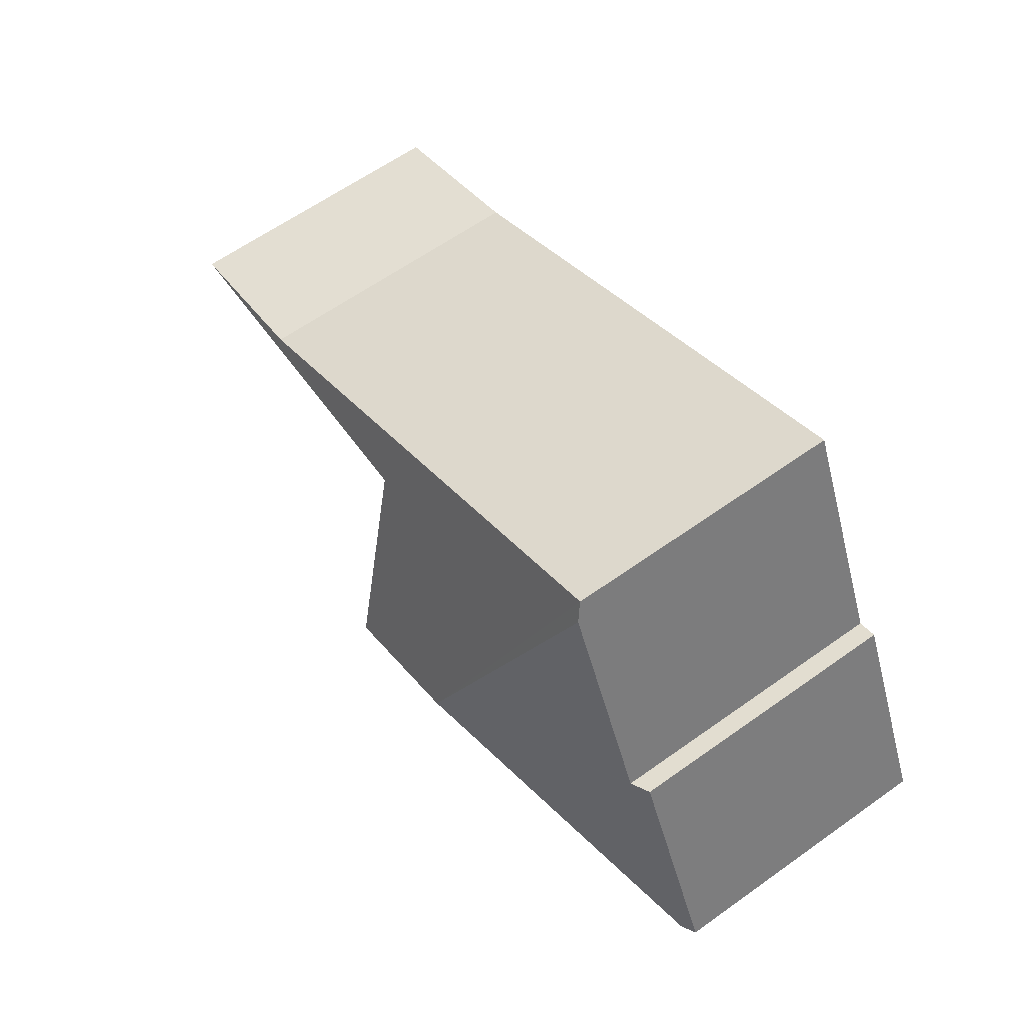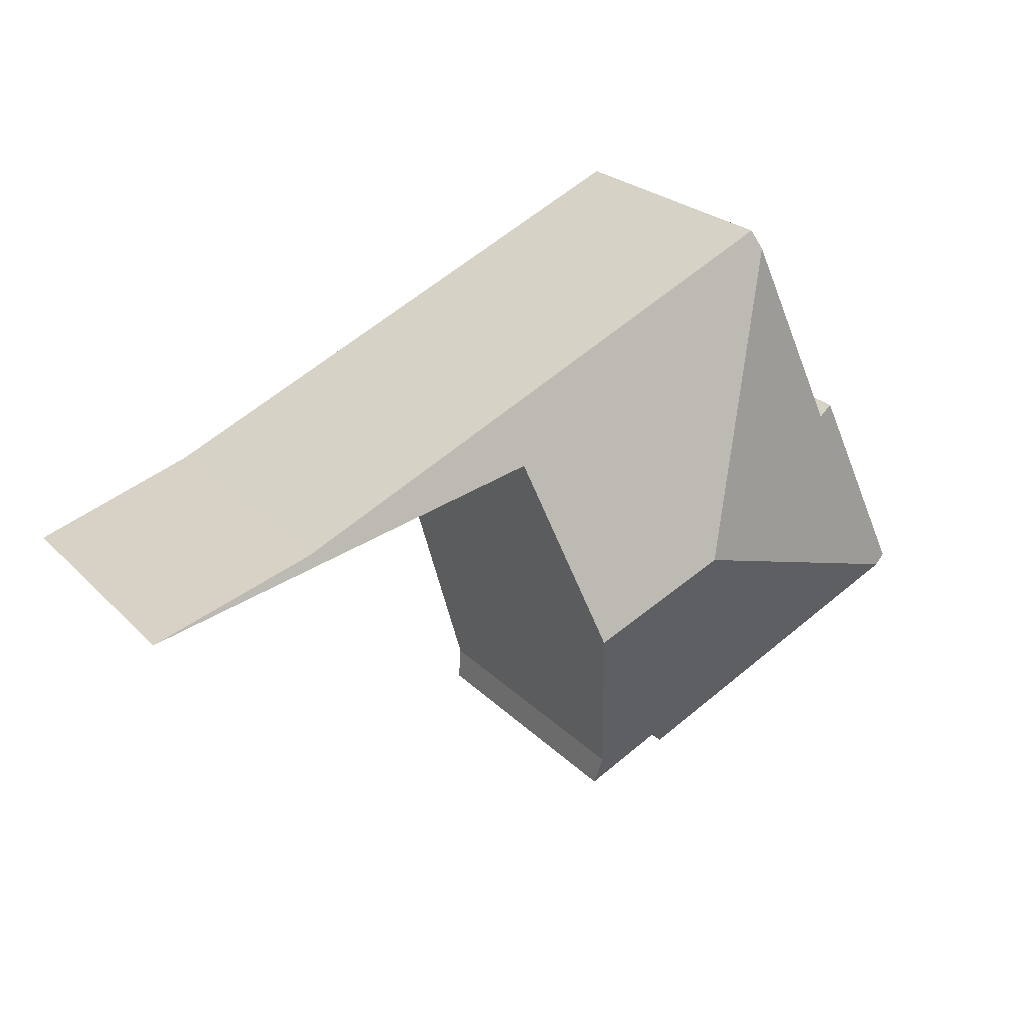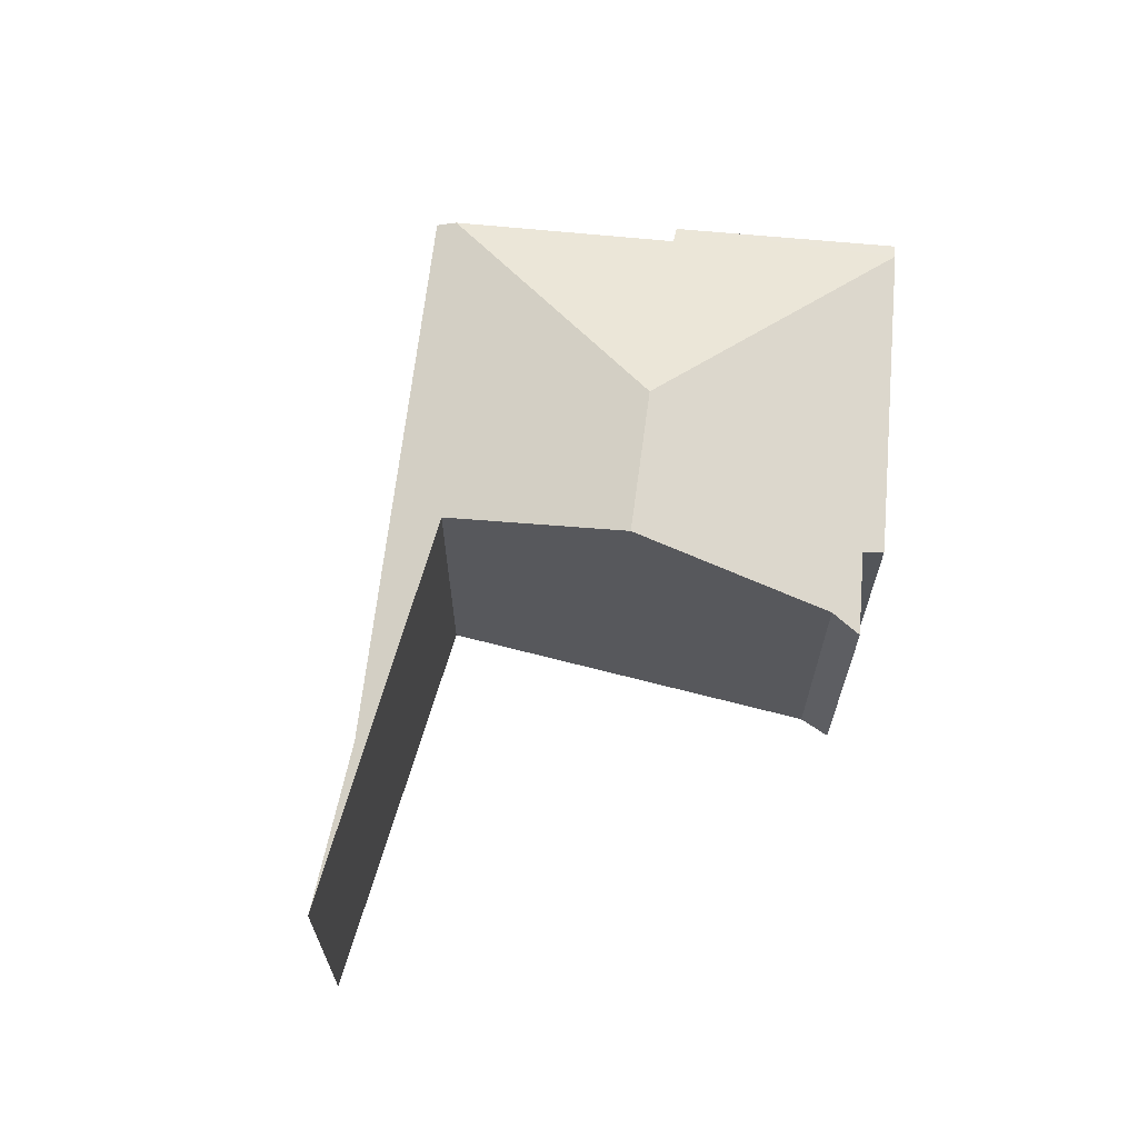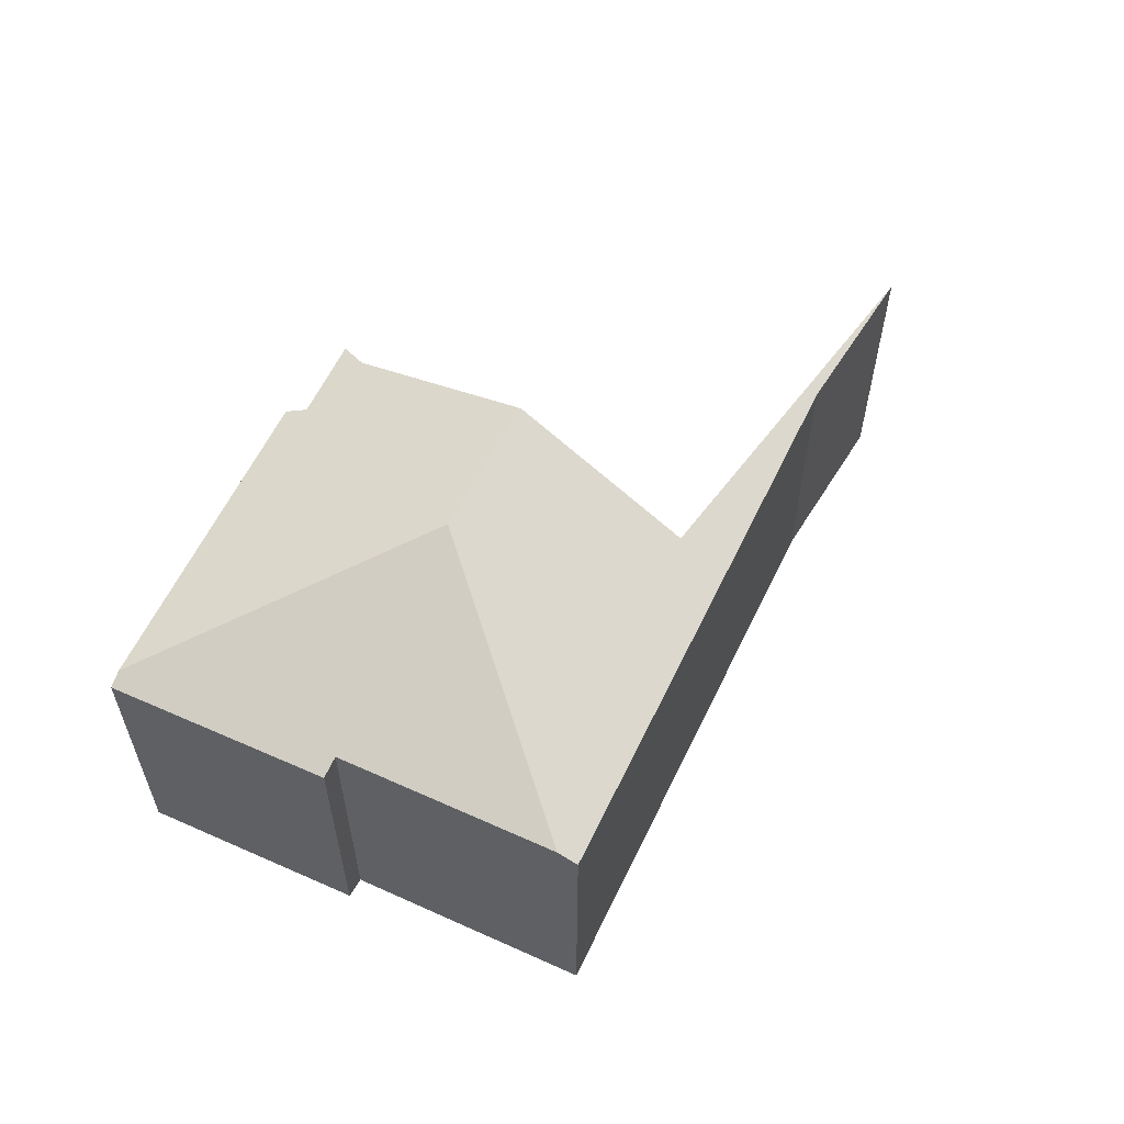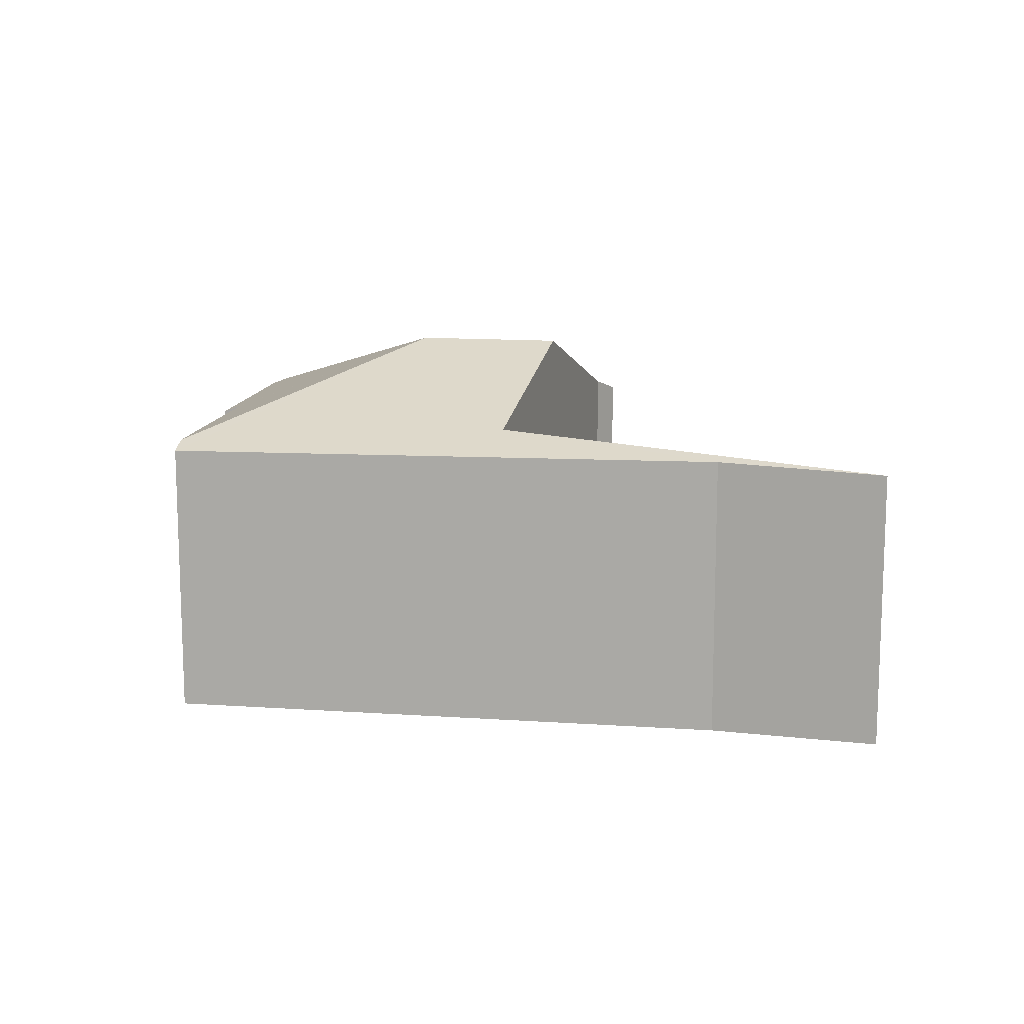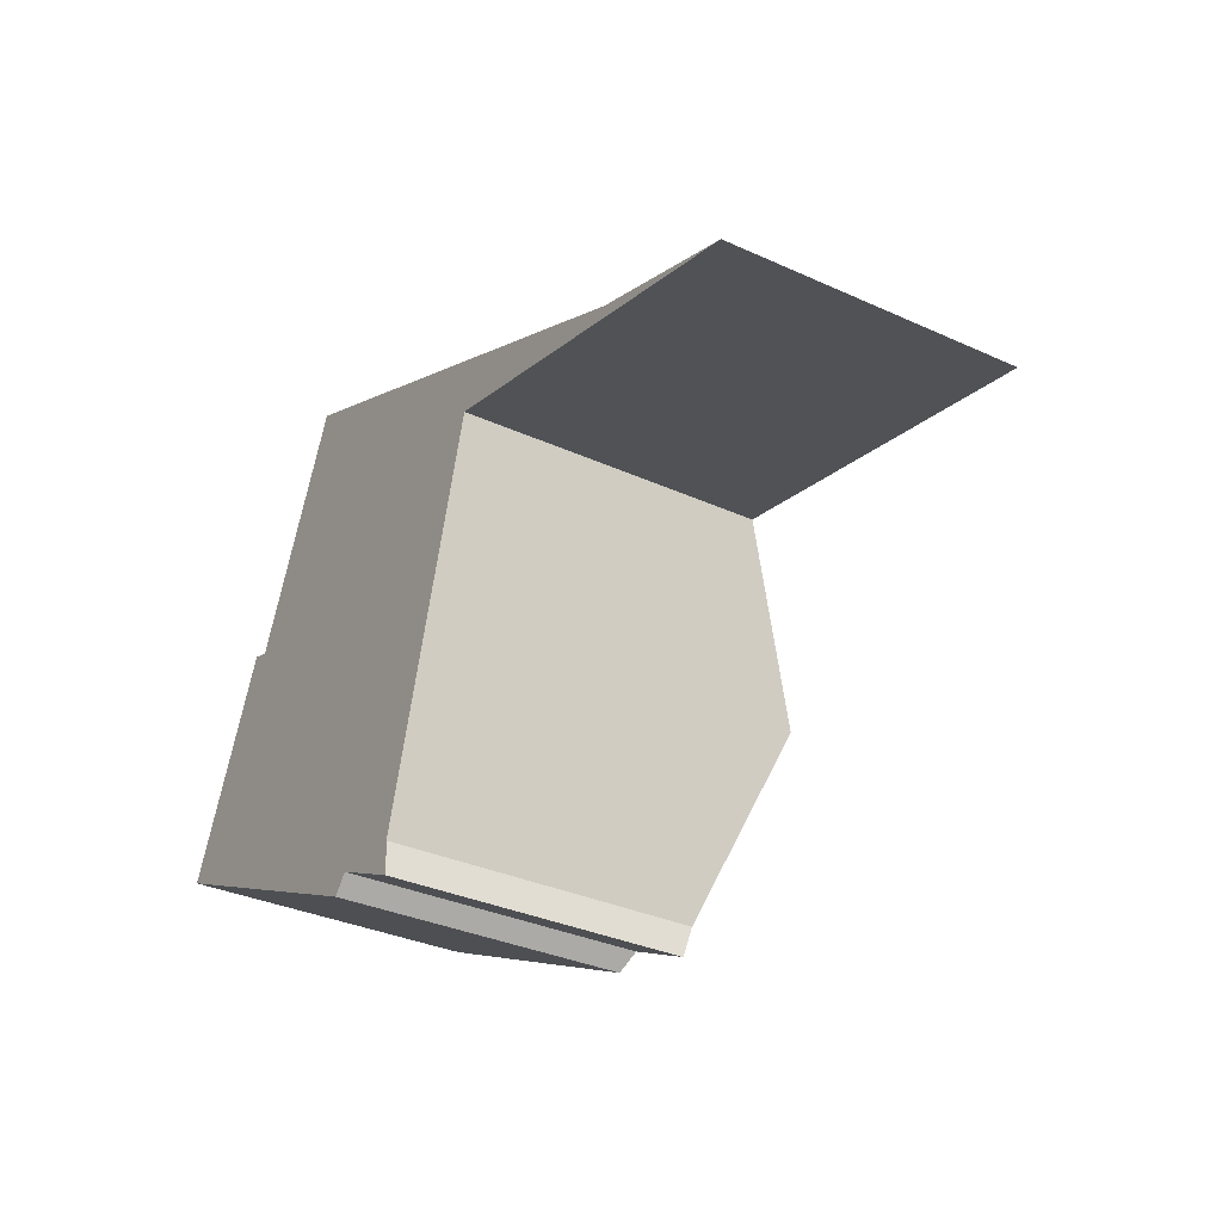
<metadata>
{"format":"obj","ext":"obj","renderer":"f3d","projection":"perspective","resolution":1024,"background":"white","views":[{"elev":62.6,"azim":-125.8,"up":"+Z"},{"elev":24.1,"azim":147.6,"up":"+Z"},{"elev":66.2,"azim":120.5,"up":"+Y"},{"elev":58.7,"azim":-40.3,"up":"+Y"},{"elev":12.5,"azim":33.3,"up":"+Y"},{"elev":-33.4,"azim":58.0,"up":"+Z"}]}
</metadata>
<code>
v  5.181 5.999 1.8
v  8.192 4.863 3.76
v  7.375 5.999 0.876
v  8.733 4.831 3.623
v  11.89 4.578 3.013
v  14.47 4.494 2.164
v  9.043 4.55 4.291
v  3.511 4.494 6.778
v  3.373 4.62 6.479
v  6.503 4.787 -2.199
v  5.922 4.621 -2.426
v  5.298 4.634 -2.127
v  6.541 4.608 -2.723
v  7.247 5.821 0.425
v  0.235 4.593 -0.111
v  5.061 4.503 -2.398
v  1.547 4.499 3.297
v  0 4.494 2.752e-16
v  1.857 4.624 3.186
v  1.547 -2.019e-16 3.297
v  0 0 0
v  1.857 -1.951e-16 3.186
v  3.511 -4.15e-16 6.778
v  3.373 -3.967e-16 6.479
v  11.89 -1.845e-16 3.013
v  14.47 -1.325e-16 2.164
v  9.043 -2.627e-16 4.291
v  8.733 -2.218e-16 3.623
v  8.192 -2.302e-16 3.76
v  6.503 1.347e-16 -2.199
v  7.375 -5.364e-17 0.876
v  7.247 -2.602e-17 0.425
v  6.541 1.667e-16 -2.723
v  5.298 1.302e-16 -2.127
v  5.922 1.485e-16 -2.426
v  0.235 6.797e-18 -0.111
v  5.061 1.468e-16 -2.398
g defaultobject
f 1 2 3
f 4 5 6
f 5 4 7
f 7 4 2
f 7 2 8
f 8 2 1
f 8 1 9
f 10 11 12
f 11 10 13
f 14 1 3
f 1 14 15
f 15 14 10
f 15 10 12
f 15 12 16
f 17 15 18
f 15 17 1
f 1 17 19
f 1 19 9
f 18 20 17
f 20 18 21
f 22 9 19
f 9 22 8
f 8 22 23
f 23 22 24
f 17 22 19
f 22 17 20
f 25 6 5
f 6 25 26
f 23 7 8
f 7 23 27
f 7 27 5
f 5 27 25
f 26 4 6
f 4 26 28
f 4 28 2
f 2 28 29
f 29 3 2
f 3 29 14
f 14 29 10
f 10 29 30
f 30 29 31
f 30 31 32
f 30 13 10
f 13 30 33
f 33 11 13
f 11 33 12
f 12 33 34
f 34 33 35
f 15 21 18
f 21 15 16
f 21 16 36
f 36 16 37
f 34 16 12
f 16 34 37
f 36 20 21
f 20 36 37
f 20 37 34
f 20 34 35
f 20 35 33
f 20 33 30
f 20 30 32
f 20 32 22
f 22 32 24
f 24 32 31
f 24 31 29
f 24 29 23
f 23 29 27
f 27 29 28
f 27 28 25
f 25 28 26

</code>
